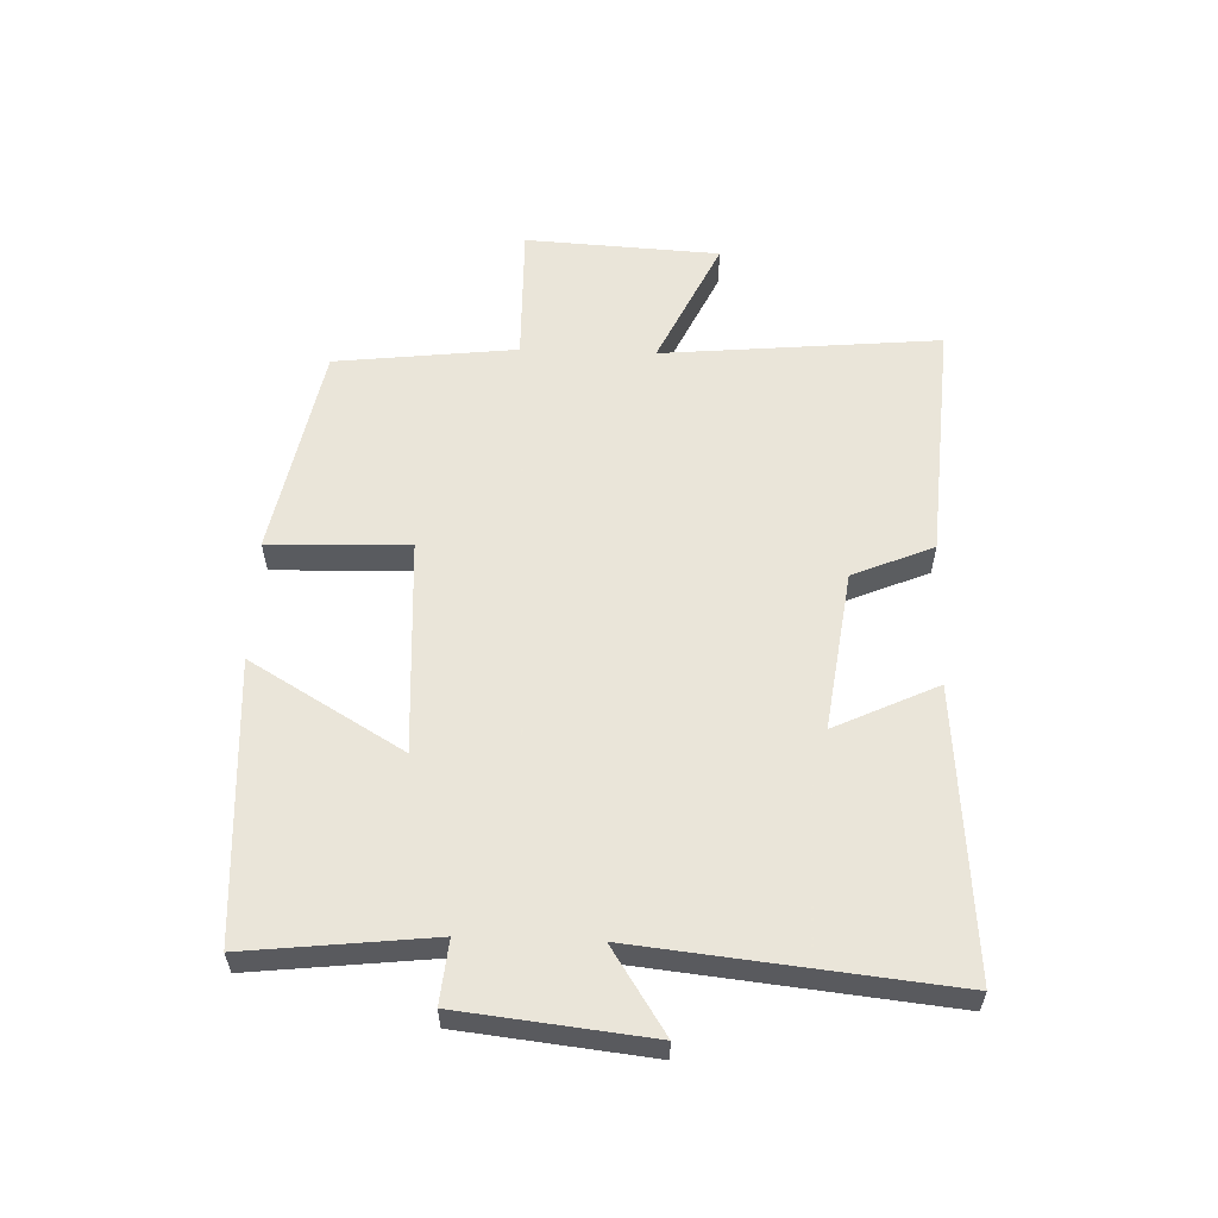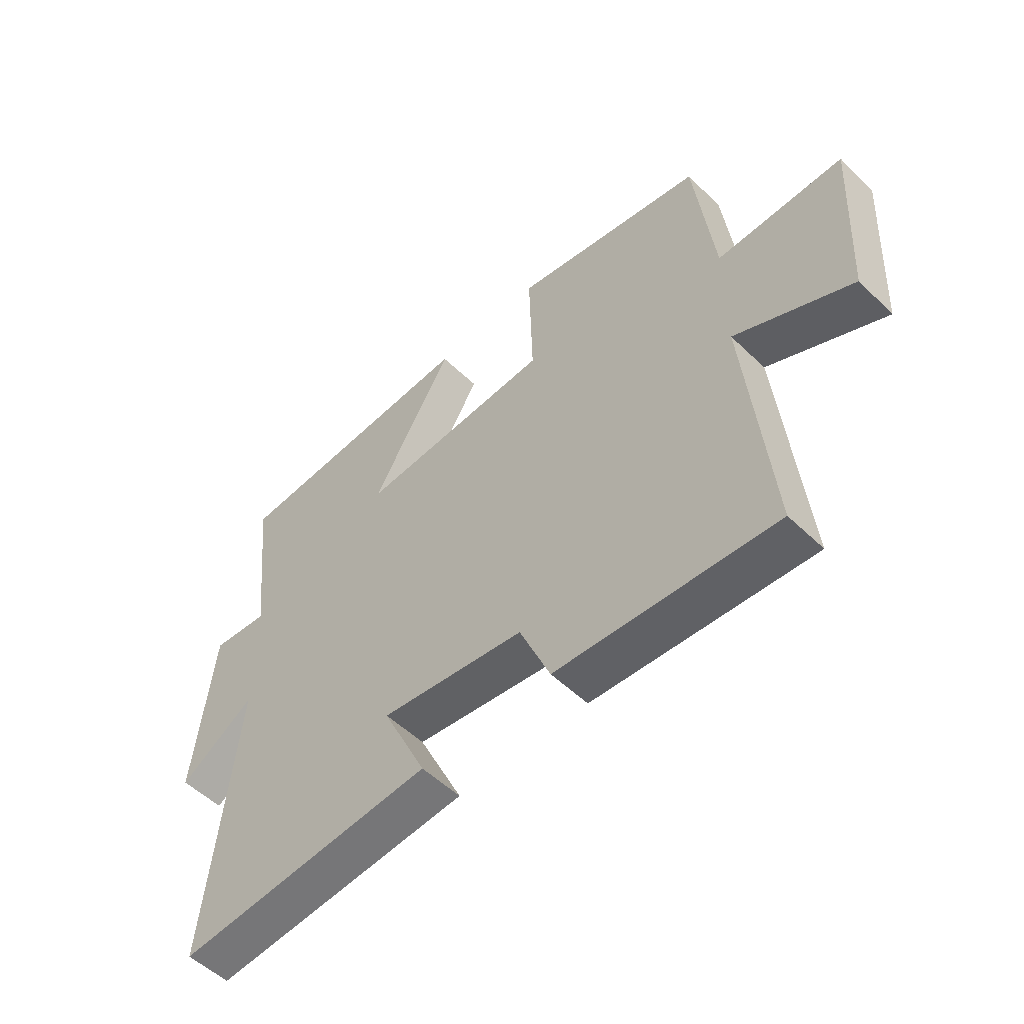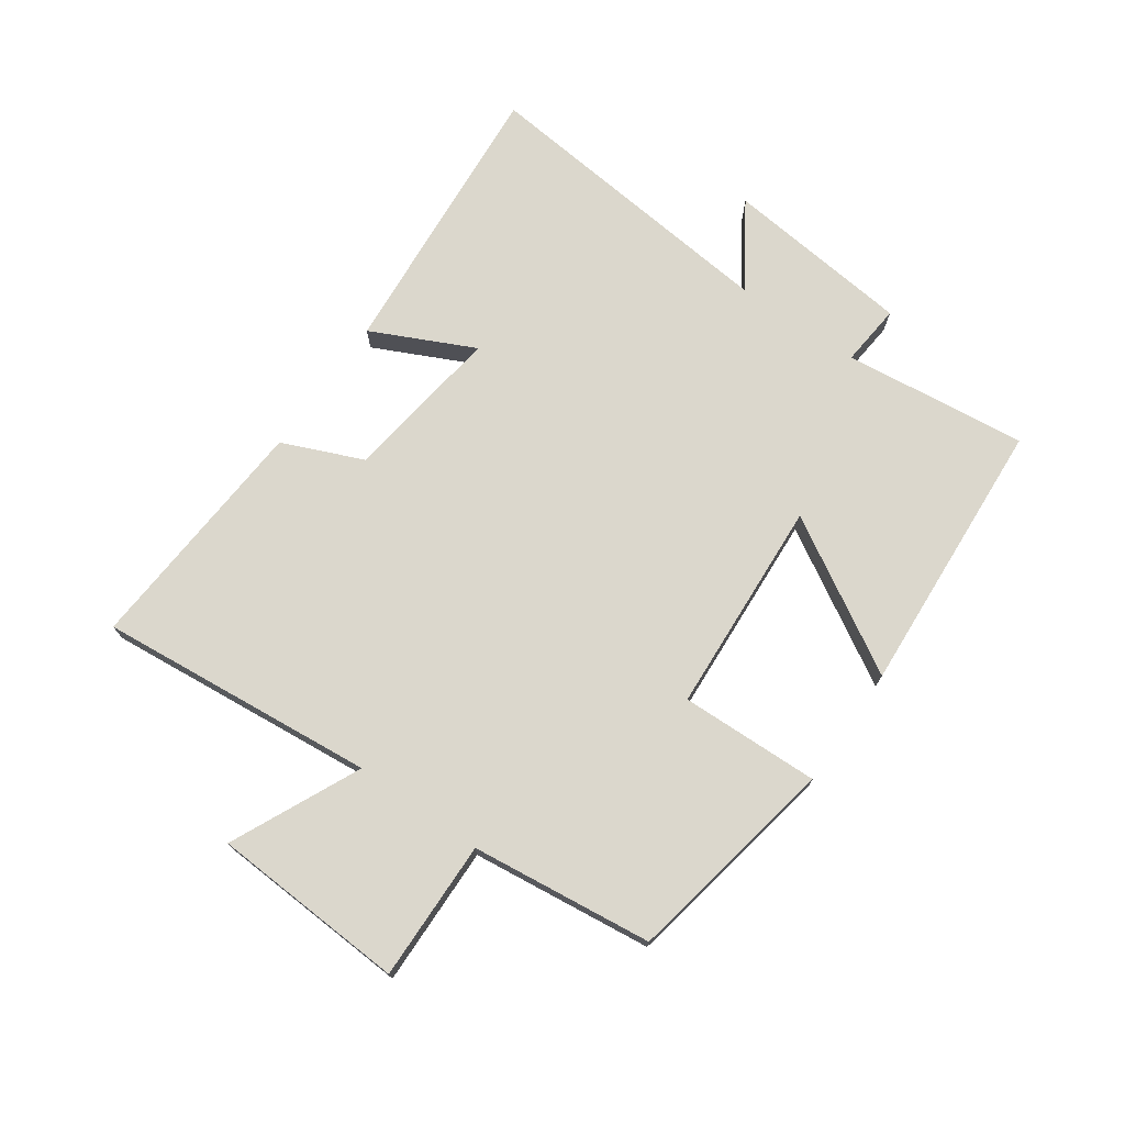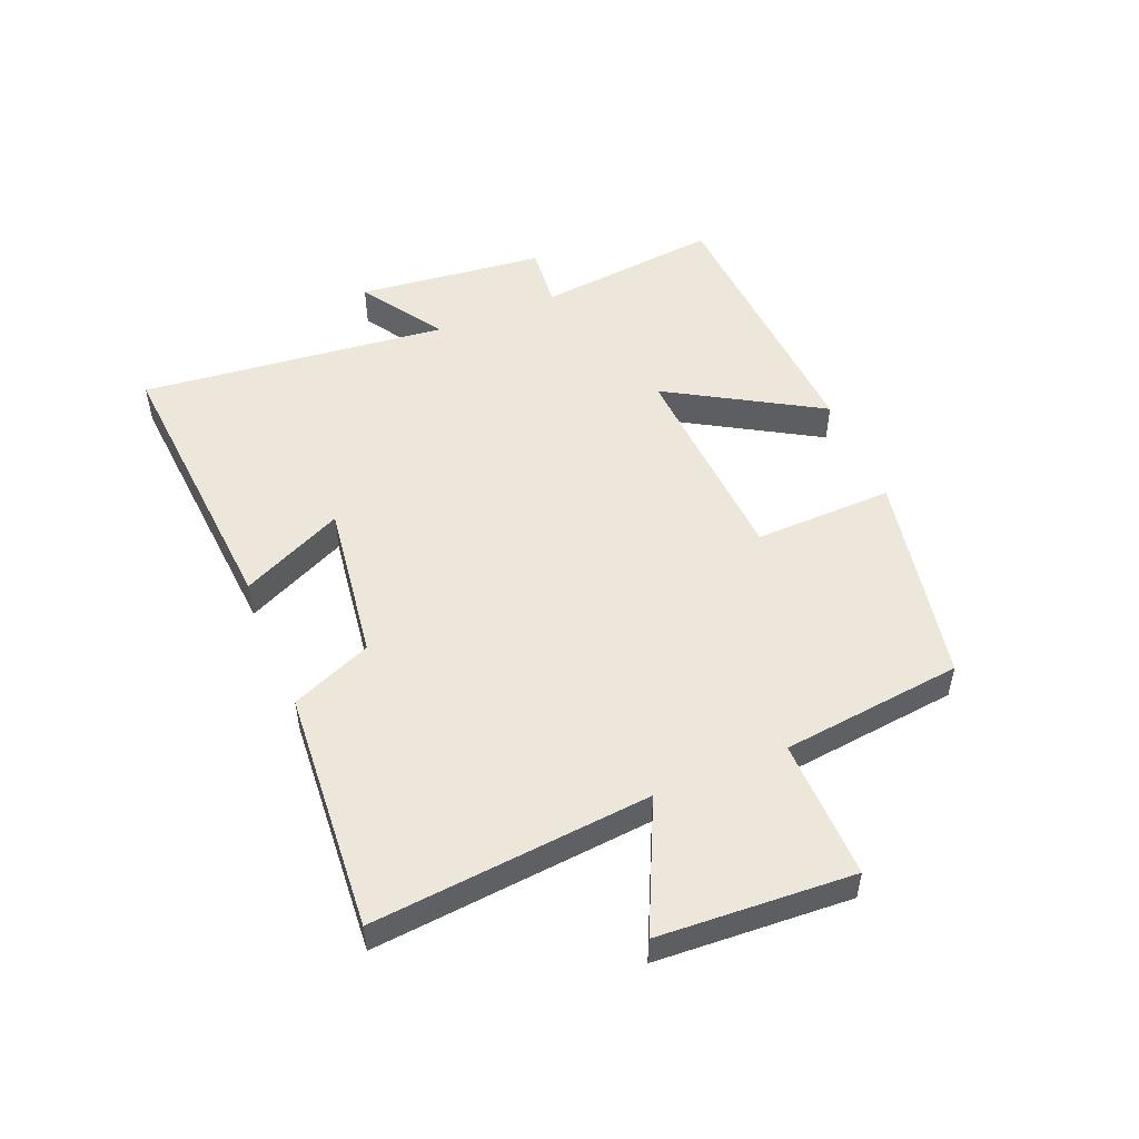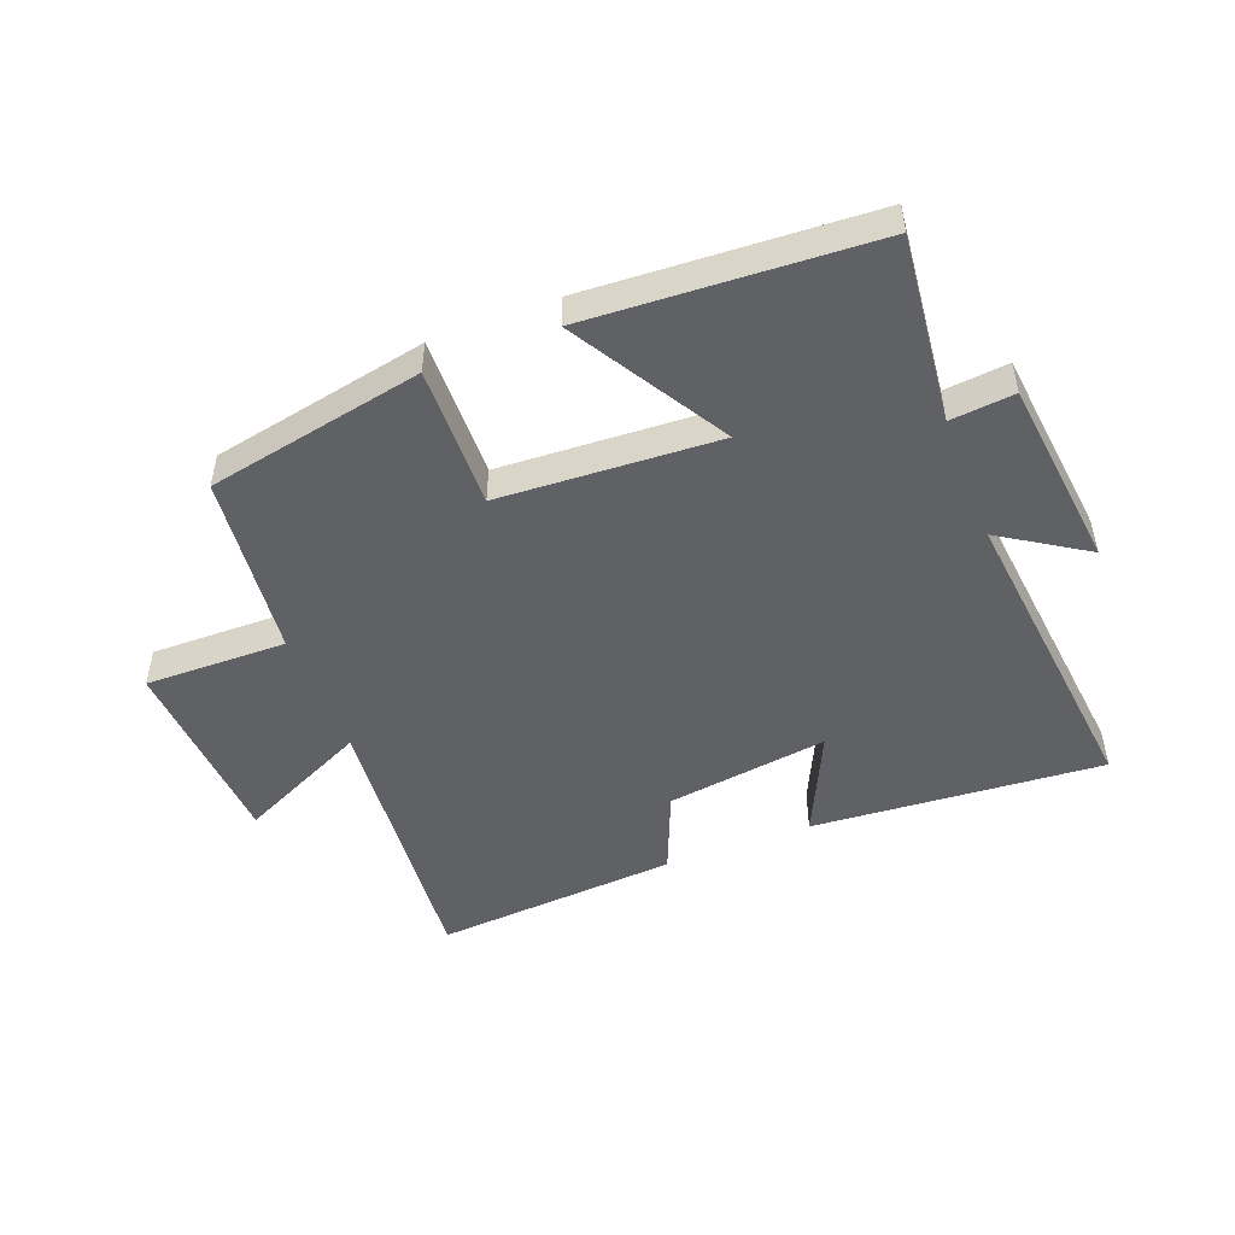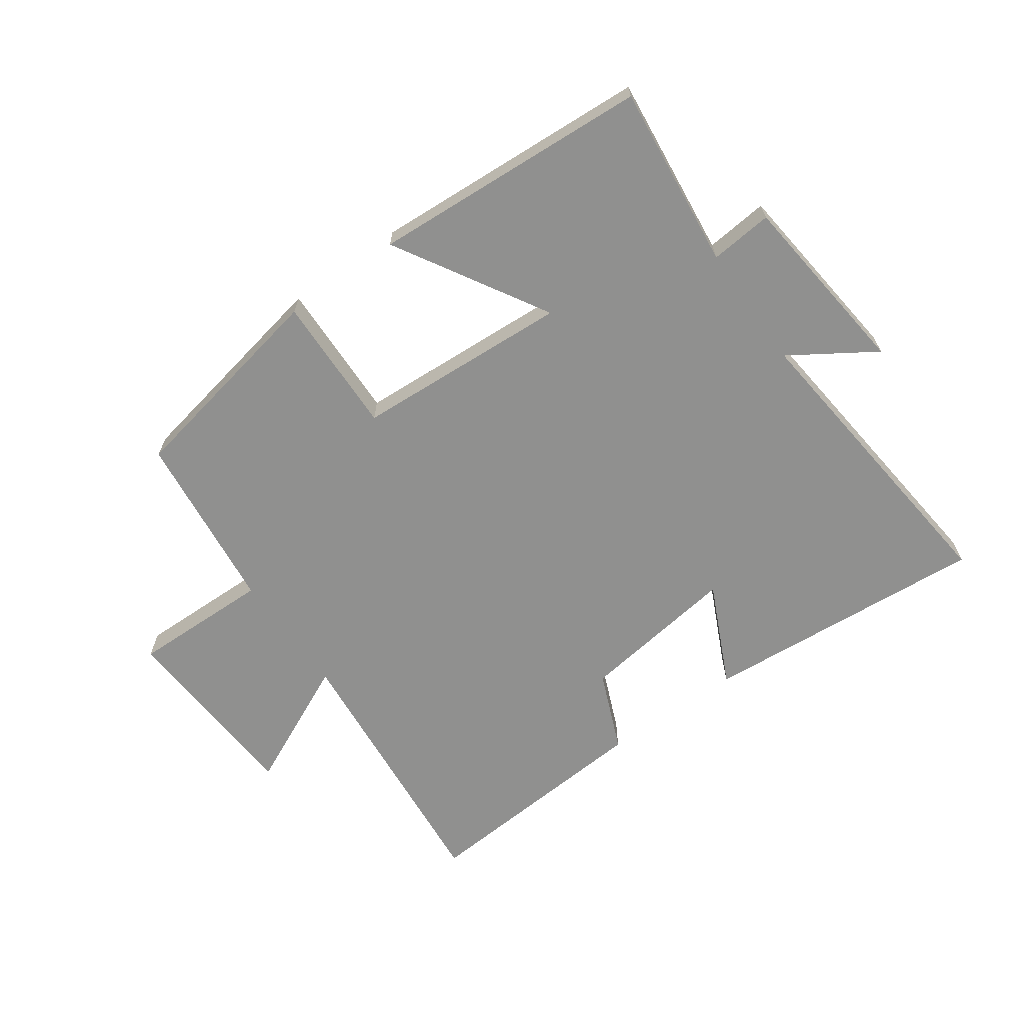
<metadata>
{"format":"obj","ext":"obj","renderer":"f3d","projection":"perspective","resolution":1024,"background":"white","views":[{"elev":57.7,"azim":92.0,"up":"+Y"},{"elev":-53.5,"azim":-135.7,"up":"+Z"},{"elev":73.3,"azim":-55.1,"up":"+Y"},{"elev":51.3,"azim":-112.4,"up":"+Y"},{"elev":-49.0,"azim":21.3,"up":"+Y"},{"elev":-65.5,"azim":35.4,"up":"+Y"}]}
</metadata>
<code>
v -0.466 0.07 0.433
v -0.119 0.07 0.5
v -0.125 0.07 0.273
v 0.225 0.07 0.253
v 0.079 0.07 0.5
v 0.533 0.07 0.473
v 0.5 0.07 0.174
v 0.602 0.07 0.184
v 0.636 0.07 -0.122
v 0.5 0.07 -0.034
v 0.553 0.07 -0.536
v 0.087 0.07 -0.5
v 0.166 0.07 -0.333
v -0.094 0.07 -0.369
v -0.149 0.07 -0.5
v -0.542 0.07 -0.528
v -0.5 0.07 -0.076
v -0.709 0.07 -0.174
v -0.727 0.07 0.142
v -0.5 0.07 0.138
v -0.466 0 0.433
v -0.119 0 0.5
v -0.125 0 0.273
v 0.225 0 0.253
v 0.079 0 0.5
v 0.533 0 0.473
v 0.5 0 0.174
v 0.602 0 0.184
v 0.636 0 -0.122
v 0.5 0 -0.034
v 0.553 0 -0.536
v 0.087 0 -0.5
v 0.166 0 -0.333
v -0.094 0 -0.369
v -0.149 0 -0.5
v -0.542 0 -0.528
v -0.5 0 -0.076
v -0.709 0 -0.174
v -0.727 0 0.142
v -0.5 0 0.138
f 17 18 19 20
f 17 20 1 2
f 14 15 16 17
f 13 14 17
f 10 11 12 13
f 10 13 17
f 7 8 9 10
f 7 10 17
f 4 5 6 7
f 3 4 7 17
f 2 3 17
f 40 39 38 37
f 22 21 40 37
f 37 36 35 34
f 37 34 33
f 33 32 31 30
f 37 33 30
f 30 29 28 27
f 37 30 27
f 27 26 25 24
f 37 27 24 23
f 37 23 22
f 1 21 22 2
f 2 22 23 3
f 3 23 24 4
f 4 24 25 5
f 5 25 26 6
f 6 26 27 7
f 7 27 28 8
f 8 28 29 9
f 9 29 30 10
f 10 30 31 11
f 11 31 32 12
f 12 32 33 13
f 13 33 34 14
f 14 34 35 15
f 15 35 36 16
f 16 36 37 17
f 17 37 38 18
f 18 38 39 19
f 19 39 40 20
f 20 40 21 1

</code>
